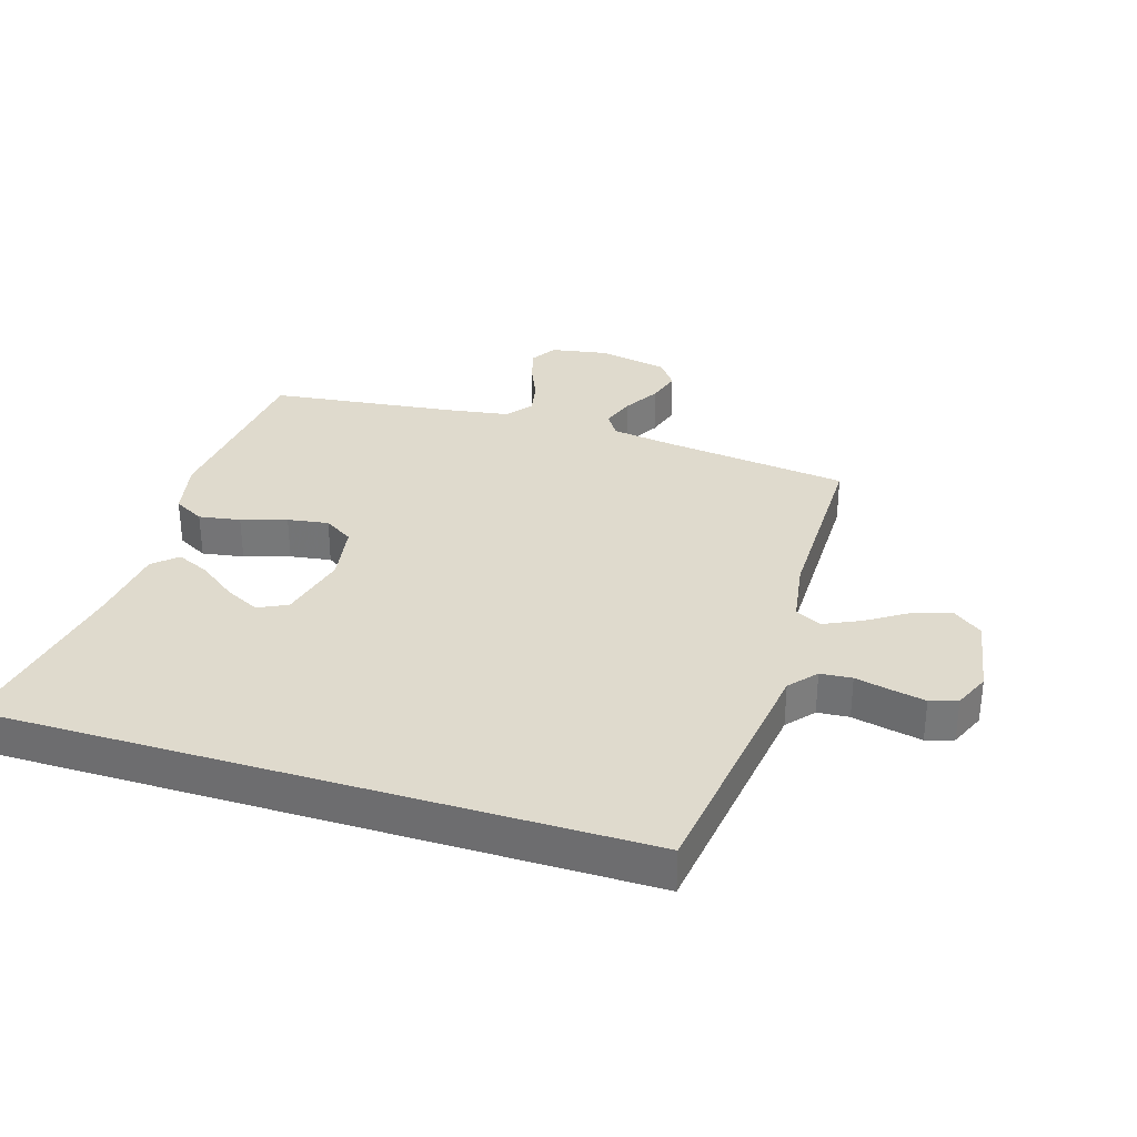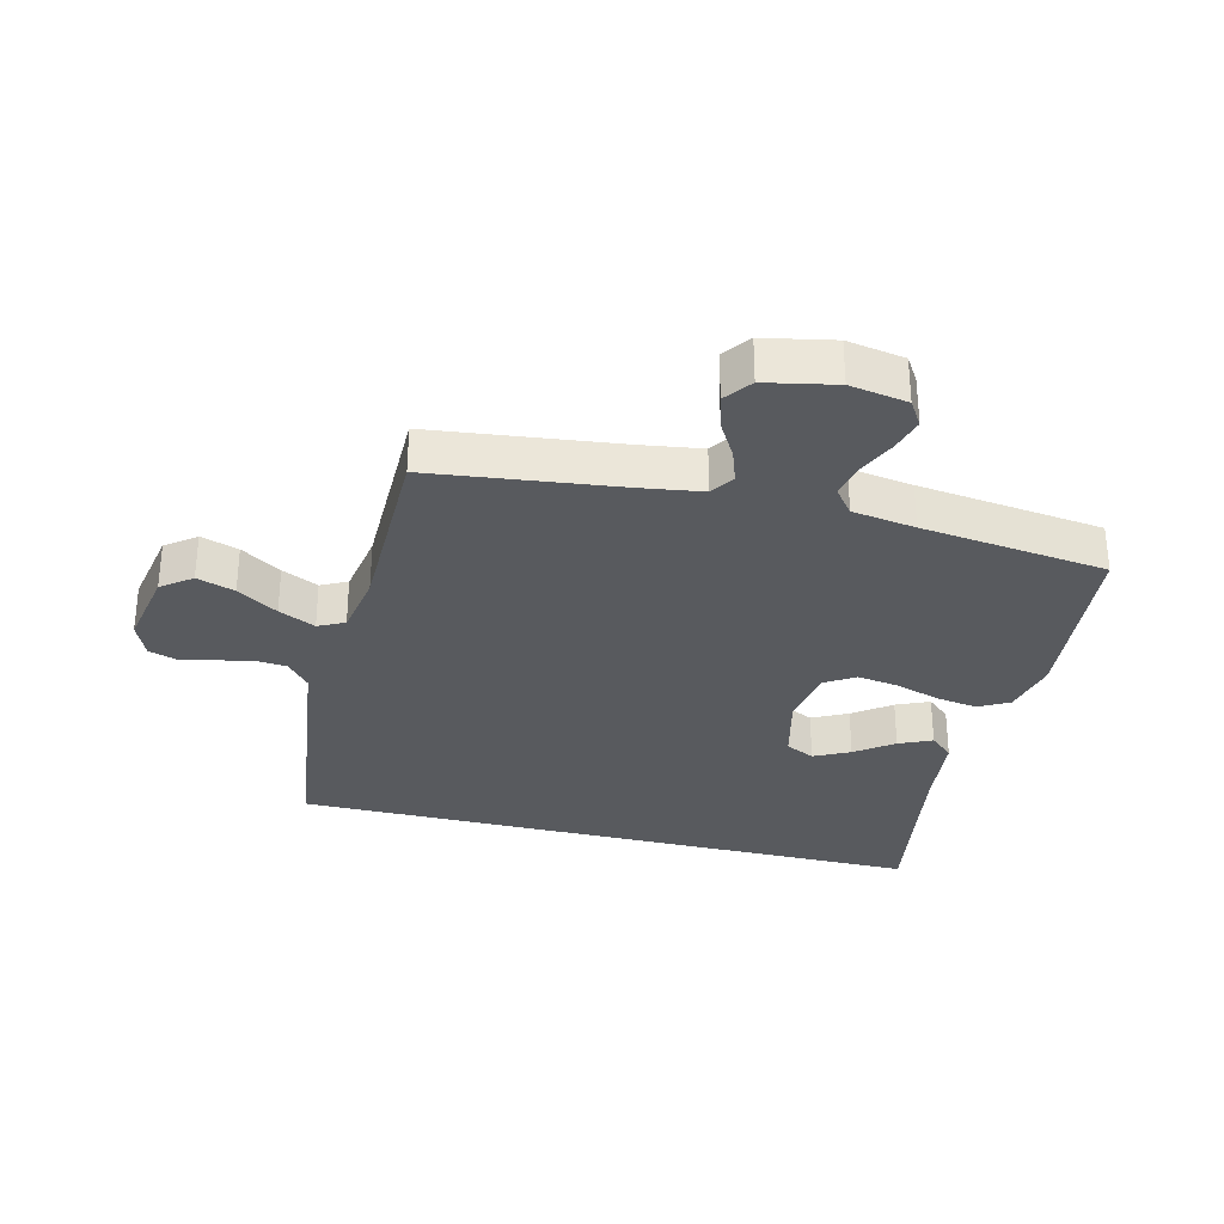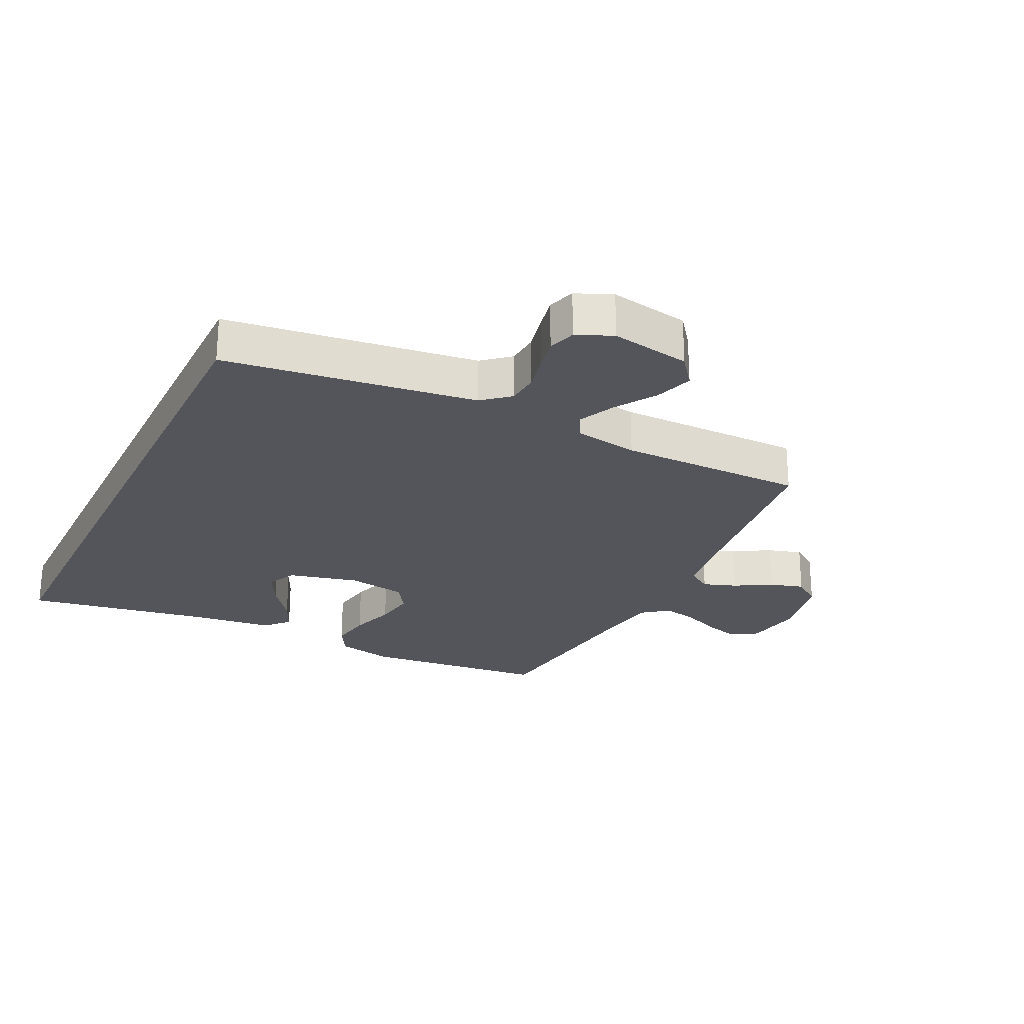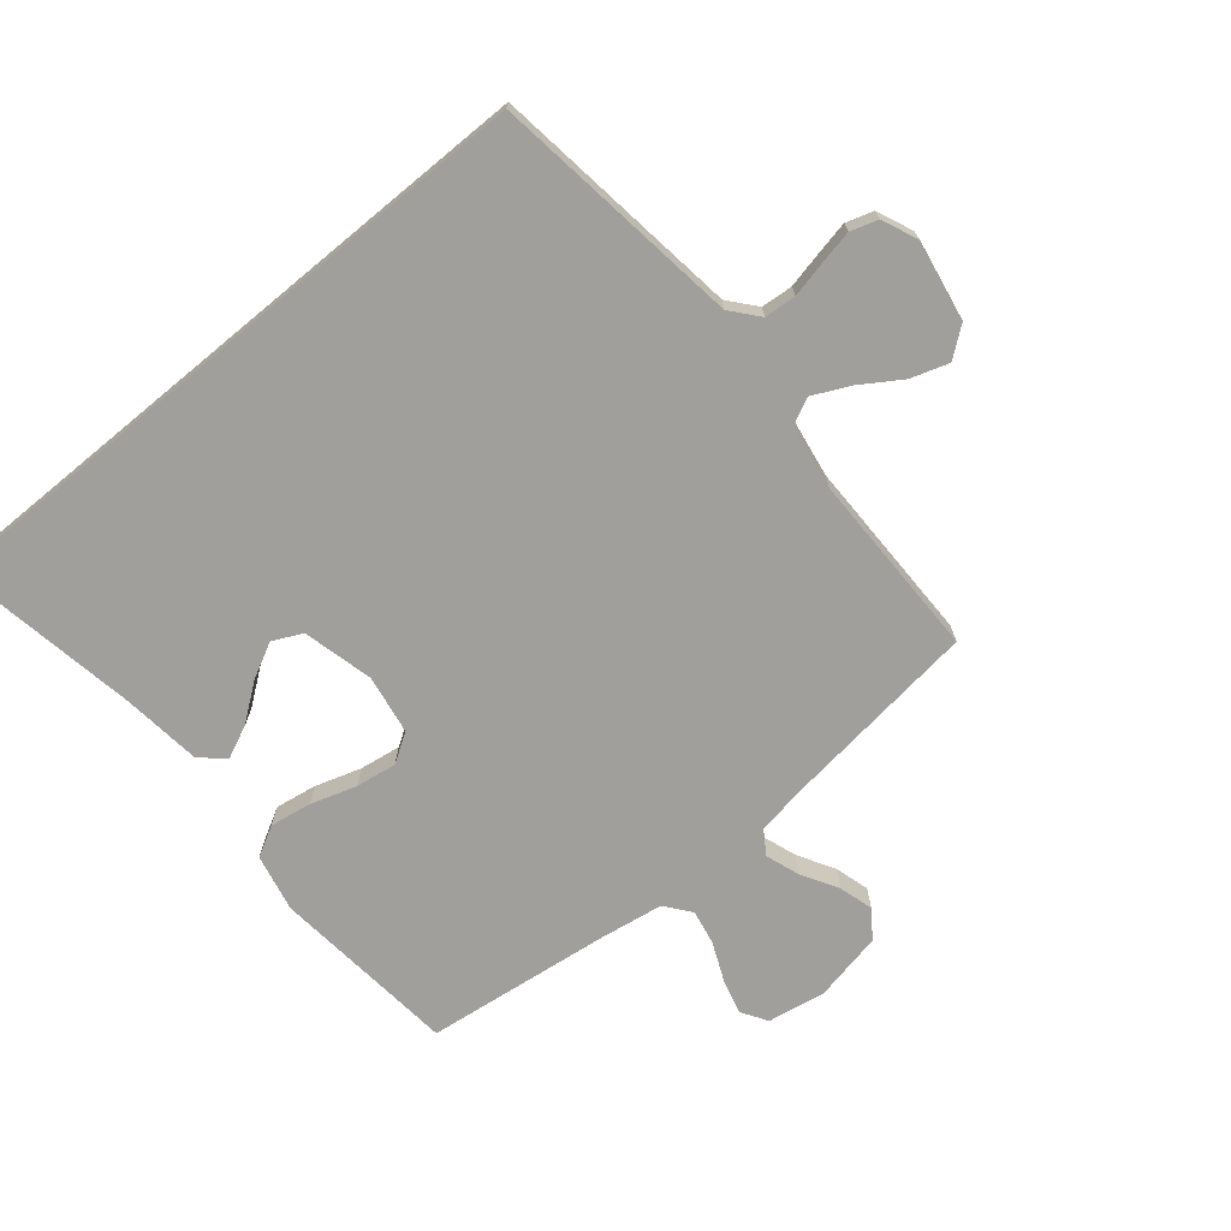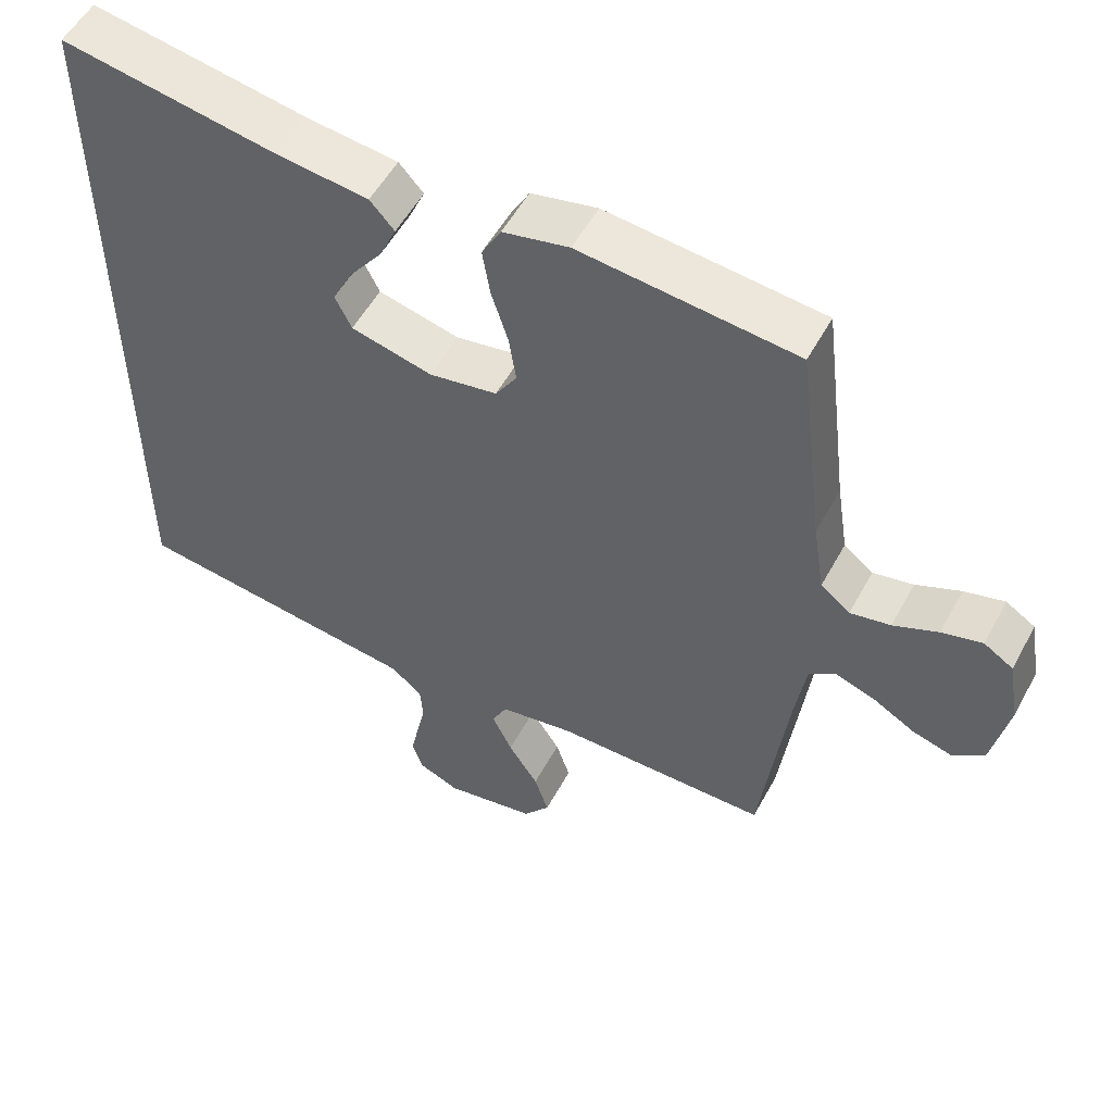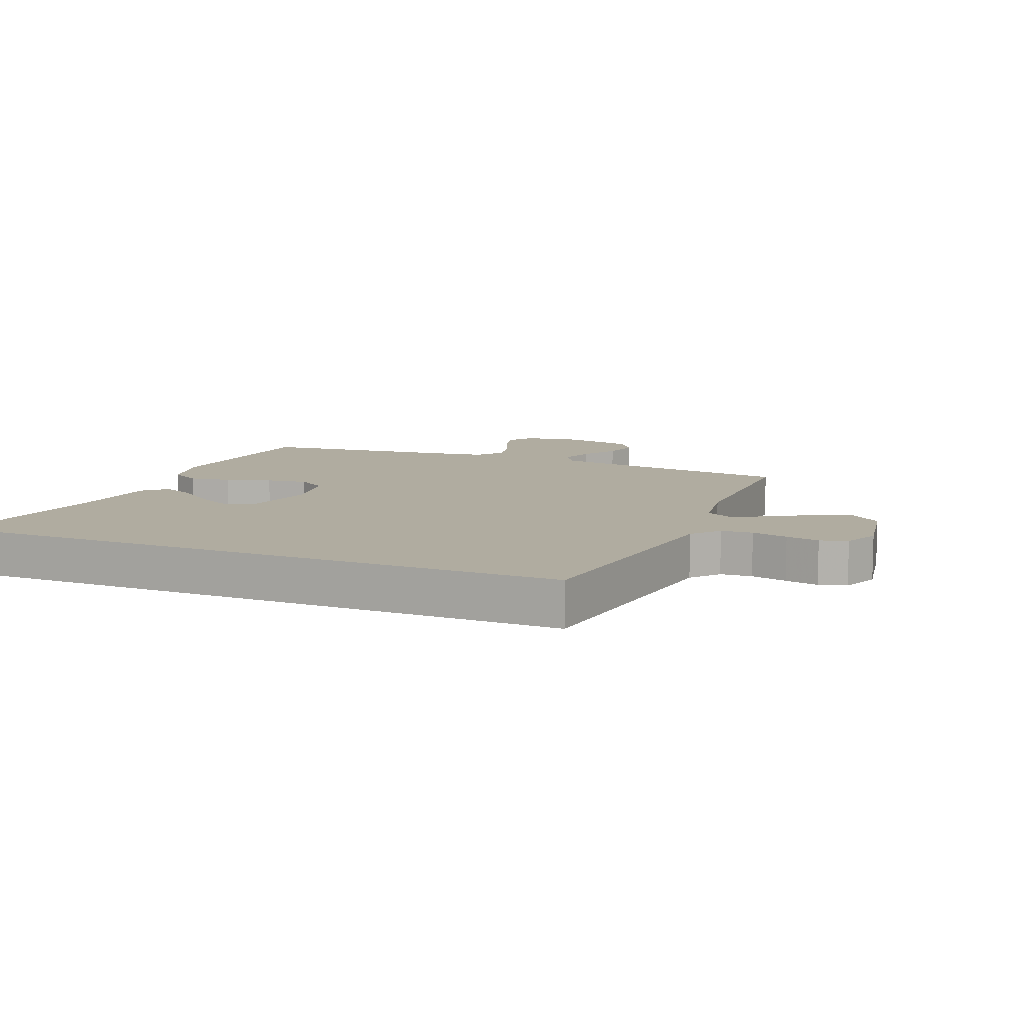
<metadata>
{"format":"obj","ext":"obj","renderer":"f3d","projection":"perspective","resolution":1024,"background":"white","views":[{"elev":32.6,"azim":107.3,"up":"+Y"},{"elev":-31.1,"azim":-104.1,"up":"+Y"},{"elev":-25.0,"azim":154.0,"up":"+Y"},{"elev":-71.2,"azim":129.6,"up":"+Y"},{"elev":53.9,"azim":-151.9,"up":"+Z"},{"elev":10.0,"azim":112.6,"up":"+Y"}]}
</metadata>
<code>
v -0.5 0.07 -0.5
v -0.537 0.07 -0.2
v -0.552 0.07 -0.1
v -0.59 0.07 -0.075
v -0.644 0.07 -0.094
v -0.703 0.07 -0.128
v -0.758 0.07 -0.144
v -0.802 0.07 -0.112
v -0.825 0.07 0
v -0.809 0.07 0.093
v -0.768 0.07 0.119
v -0.712 0.07 0.104
v -0.65 0.07 0.077
v -0.594 0.07 0.066
v -0.553 0.07 0.098
v -0.537 0.07 0.2
v -0.5 0.07 0.5
v -0.2 0.07 0.531
v -0.108 0.07 0.511
v -0.081 0.07 0.462
v -0.092 0.07 0.395
v -0.115 0.07 0.322
v -0.125 0.07 0.256
v -0.095 0.07 0.209
v 0 0.07 0.193
v 0.113 0.07 0.221
v 0.136 0.07 0.268
v 0.107 0.07 0.325
v 0.062 0.07 0.385
v 0.038 0.07 0.438
v 0.072 0.07 0.476
v 0.2 0.07 0.491
v 0.5 0.07 0.543
v 0.5 0.07 -0.492
v 0.2 0.07 -0.532
v 0.096 0.07 -0.546
v 0.052 0.07 -0.583
v 0.048 0.07 -0.634
v 0.061 0.07 -0.692
v 0.072 0.07 -0.746
v 0.058 0.07 -0.79
v 0 0.07 -0.815
v -0.128 0.07 -0.792
v -0.165 0.07 -0.744
v -0.145 0.07 -0.683
v -0.103 0.07 -0.618
v -0.075 0.07 -0.559
v -0.096 0.07 -0.517
v -0.2 0.07 -0.5
v -0.5 0 -0.5
v -0.537 0 -0.2
v -0.552 0 -0.1
v -0.59 0 -0.075
v -0.644 0 -0.094
v -0.703 0 -0.128
v -0.758 0 -0.144
v -0.802 0 -0.112
v -0.825 0 0
v -0.809 0 0.093
v -0.768 0 0.119
v -0.712 0 0.104
v -0.65 0 0.077
v -0.594 0 0.066
v -0.553 0 0.098
v -0.537 0 0.2
v -0.5 0 0.5
v -0.2 0 0.531
v -0.108 0 0.511
v -0.081 0 0.462
v -0.092 0 0.395
v -0.115 0 0.322
v -0.125 0 0.256
v -0.095 0 0.209
v 0 0 0.193
v 0.113 0 0.221
v 0.136 0 0.268
v 0.107 0 0.325
v 0.062 0 0.385
v 0.038 0 0.438
v 0.072 0 0.476
v 0.2 0 0.491
v 0.5 0 0.543
v 0.5 0 -0.492
v 0.2 0 -0.532
v 0.096 0 -0.546
v 0.052 0 -0.583
v 0.048 0 -0.634
v 0.061 0 -0.692
v 0.072 0 -0.746
v 0.058 0 -0.79
v 0 0 -0.815
v -0.128 0 -0.792
v -0.165 0 -0.744
v -0.145 0 -0.683
v -0.103 0 -0.618
v -0.075 0 -0.559
v -0.096 0 -0.517
v -0.2 0 -0.5
f 43 44 45 46
f 43 46 47
f 42 43 47
f 41 42 47
f 38 39 40 41
f 38 41 47 48
f 32 33 34 35
f 32 35 36
f 28 29 30 31
f 27 28 31 32
f 19 20 21 22
f 19 22 23
f 16 17 18 19
f 15 16 19 23
f 14 15 23 24
f 10 11 12 13
f 10 13 14
f 9 10 14
f 8 9 14
f 5 6 7 8
f 4 5 8 14
f 3 4 14 24
f 49 1 2
f 48 49 2 3
f 37 38 48 3
f 27 32 36 37
f 26 27 37
f 25 26 37 3
f 3 24 25
f 95 94 93 92
f 96 95 92
f 96 92 91
f 96 91 90
f 90 89 88 87
f 97 96 90 87
f 84 83 82 81
f 85 84 81
f 80 79 78 77
f 81 80 77 76
f 71 70 69 68
f 72 71 68
f 68 67 66 65
f 72 68 65 64
f 73 72 64 63
f 62 61 60 59
f 63 62 59
f 63 59 58
f 63 58 57
f 57 56 55 54
f 63 57 54 53
f 73 63 53 52
f 51 50 98
f 52 51 98 97
f 52 97 87 86
f 86 85 81 76
f 86 76 75
f 52 86 75 74
f 74 73 52
f 1 50 51 2
f 2 51 52 3
f 3 52 53 4
f 4 53 54 5
f 5 54 55 6
f 6 55 56 7
f 7 56 57 8
f 8 57 58 9
f 9 58 59 10
f 10 59 60 11
f 11 60 61 12
f 12 61 62 13
f 13 62 63 14
f 14 63 64 15
f 15 64 65 16
f 16 65 66 17
f 17 66 67 18
f 18 67 68 19
f 19 68 69 20
f 20 69 70 21
f 21 70 71 22
f 22 71 72 23
f 23 72 73 24
f 24 73 74 25
f 25 74 75 26
f 26 75 76 27
f 27 76 77 28
f 28 77 78 29
f 29 78 79 30
f 30 79 80 31
f 31 80 81 32
f 32 81 82 33
f 33 82 83 34
f 34 83 84 35
f 35 84 85 36
f 36 85 86 37
f 37 86 87 38
f 38 87 88 39
f 39 88 89 40
f 40 89 90 41
f 41 90 91 42
f 42 91 92 43
f 43 92 93 44
f 44 93 94 45
f 45 94 95 46
f 46 95 96 47
f 47 96 97 48
f 48 97 98 49
f 49 98 50 1

</code>
